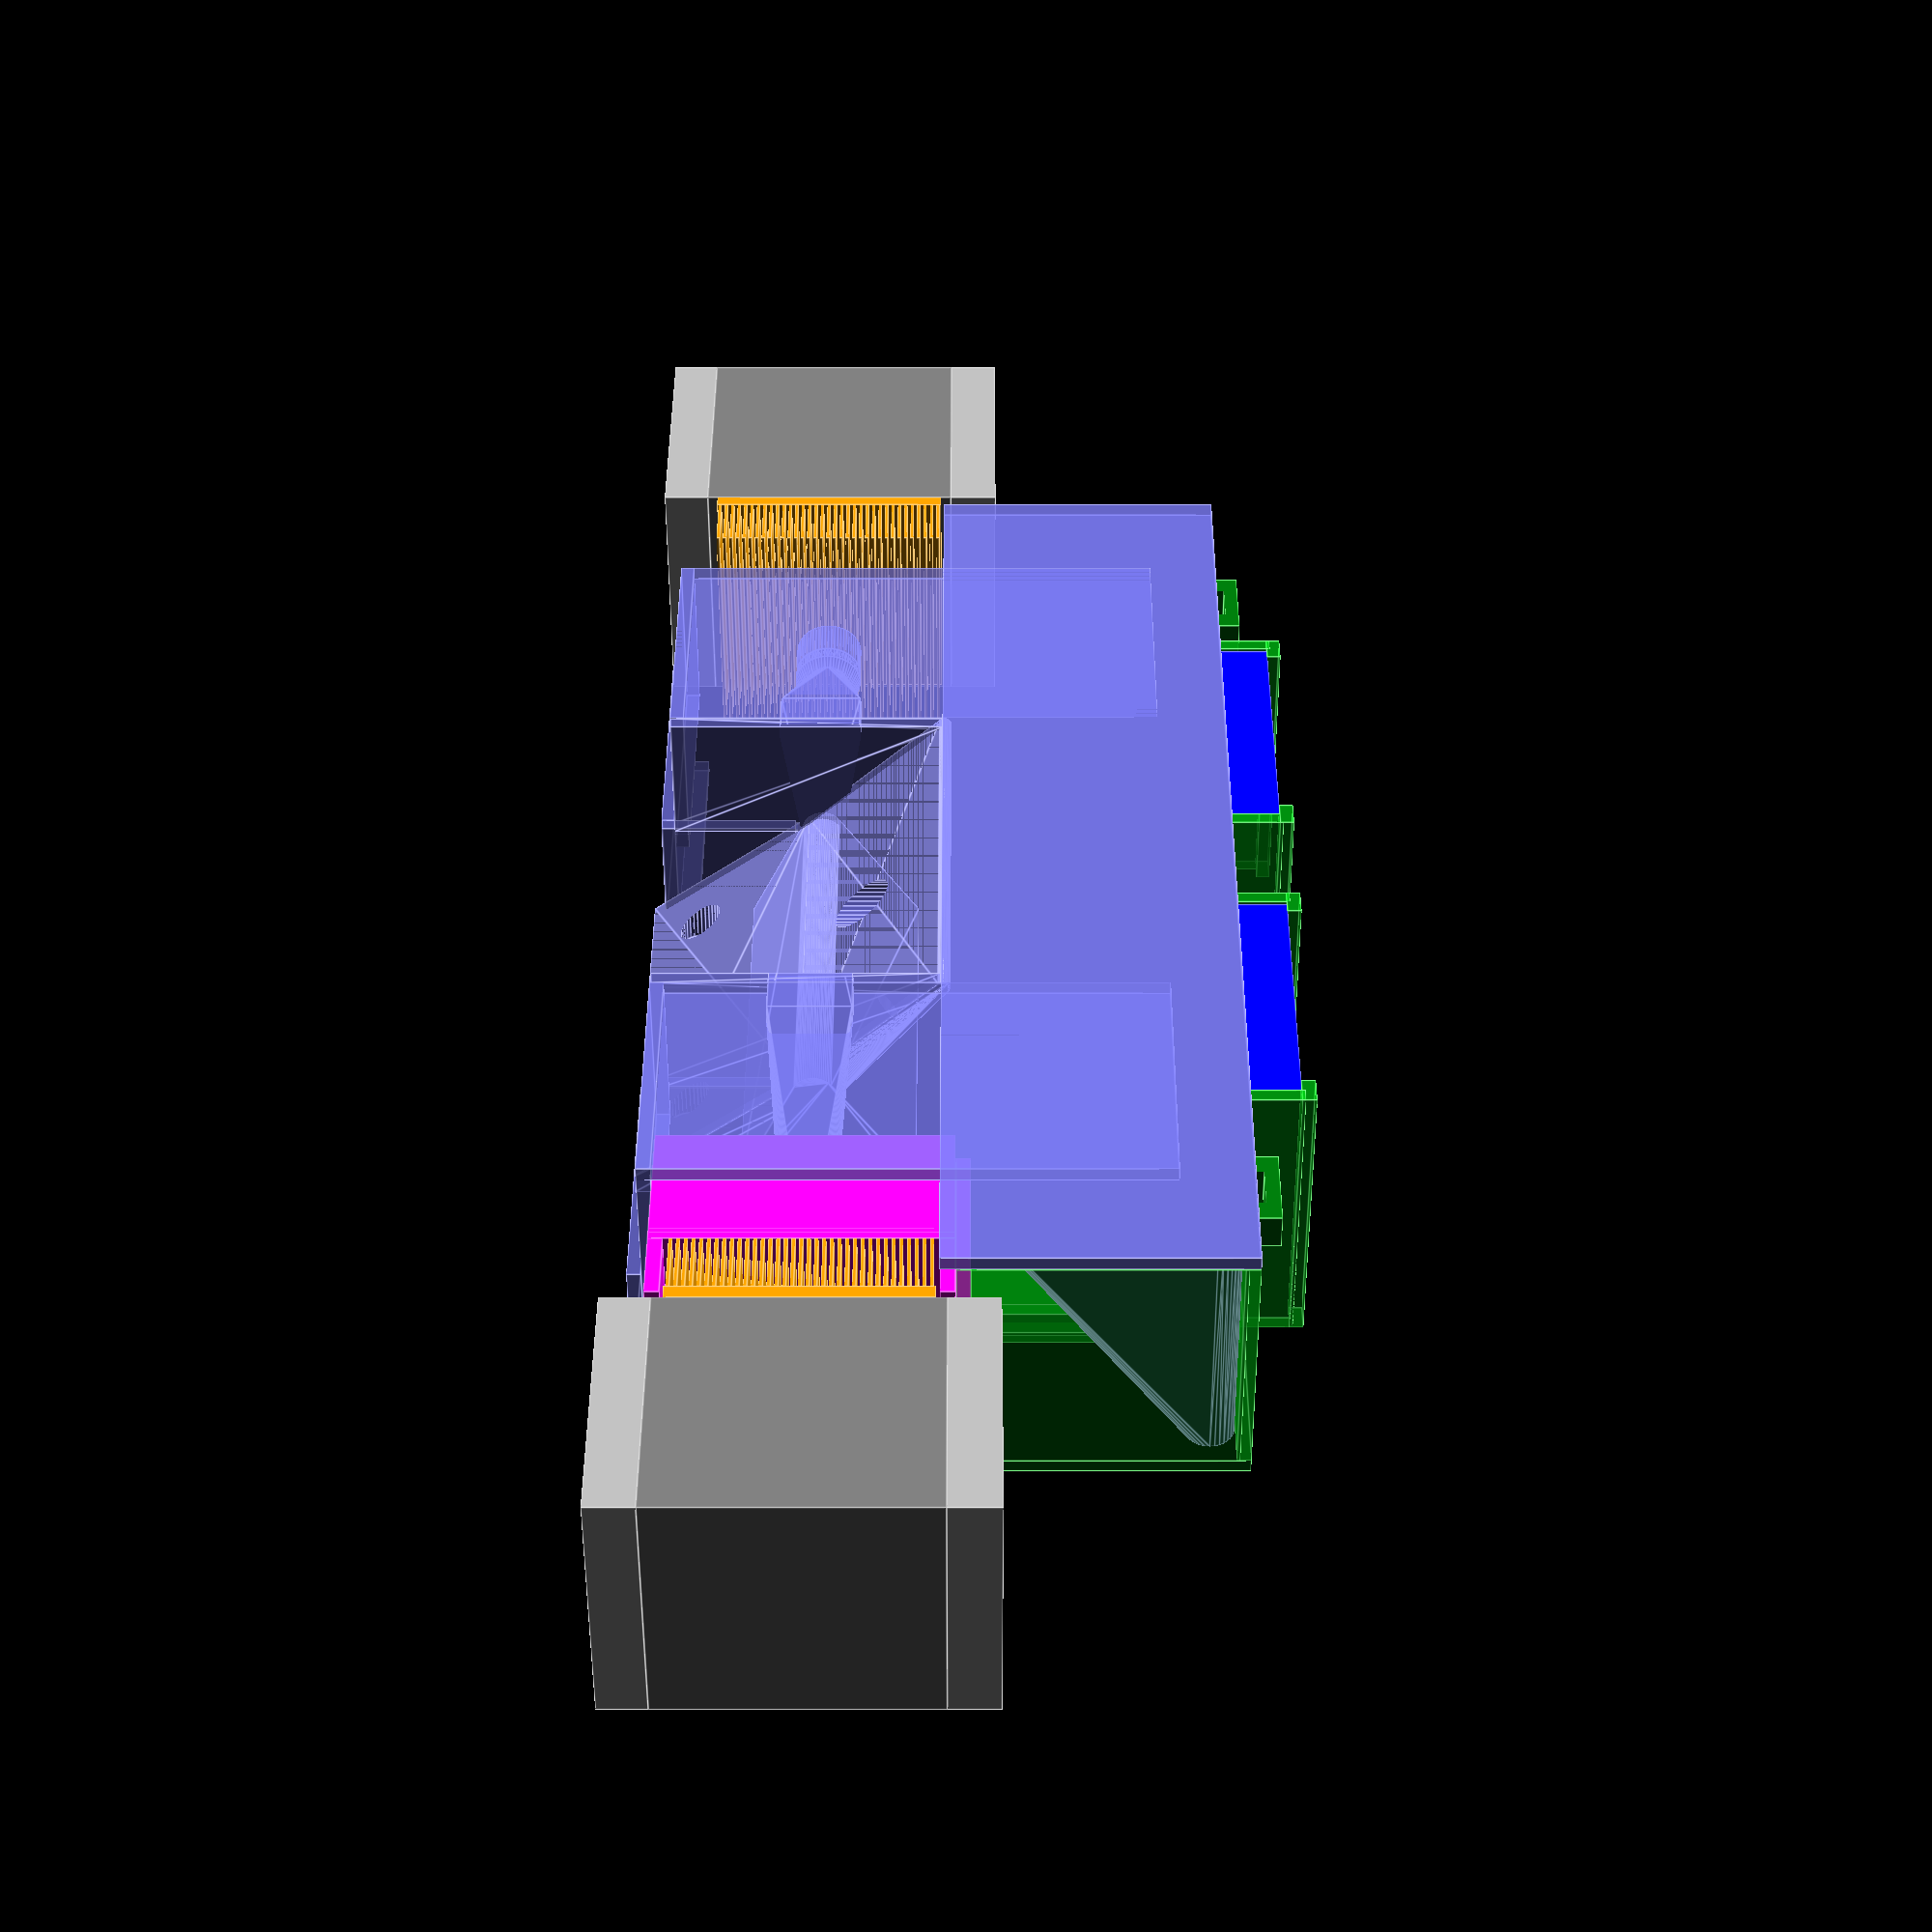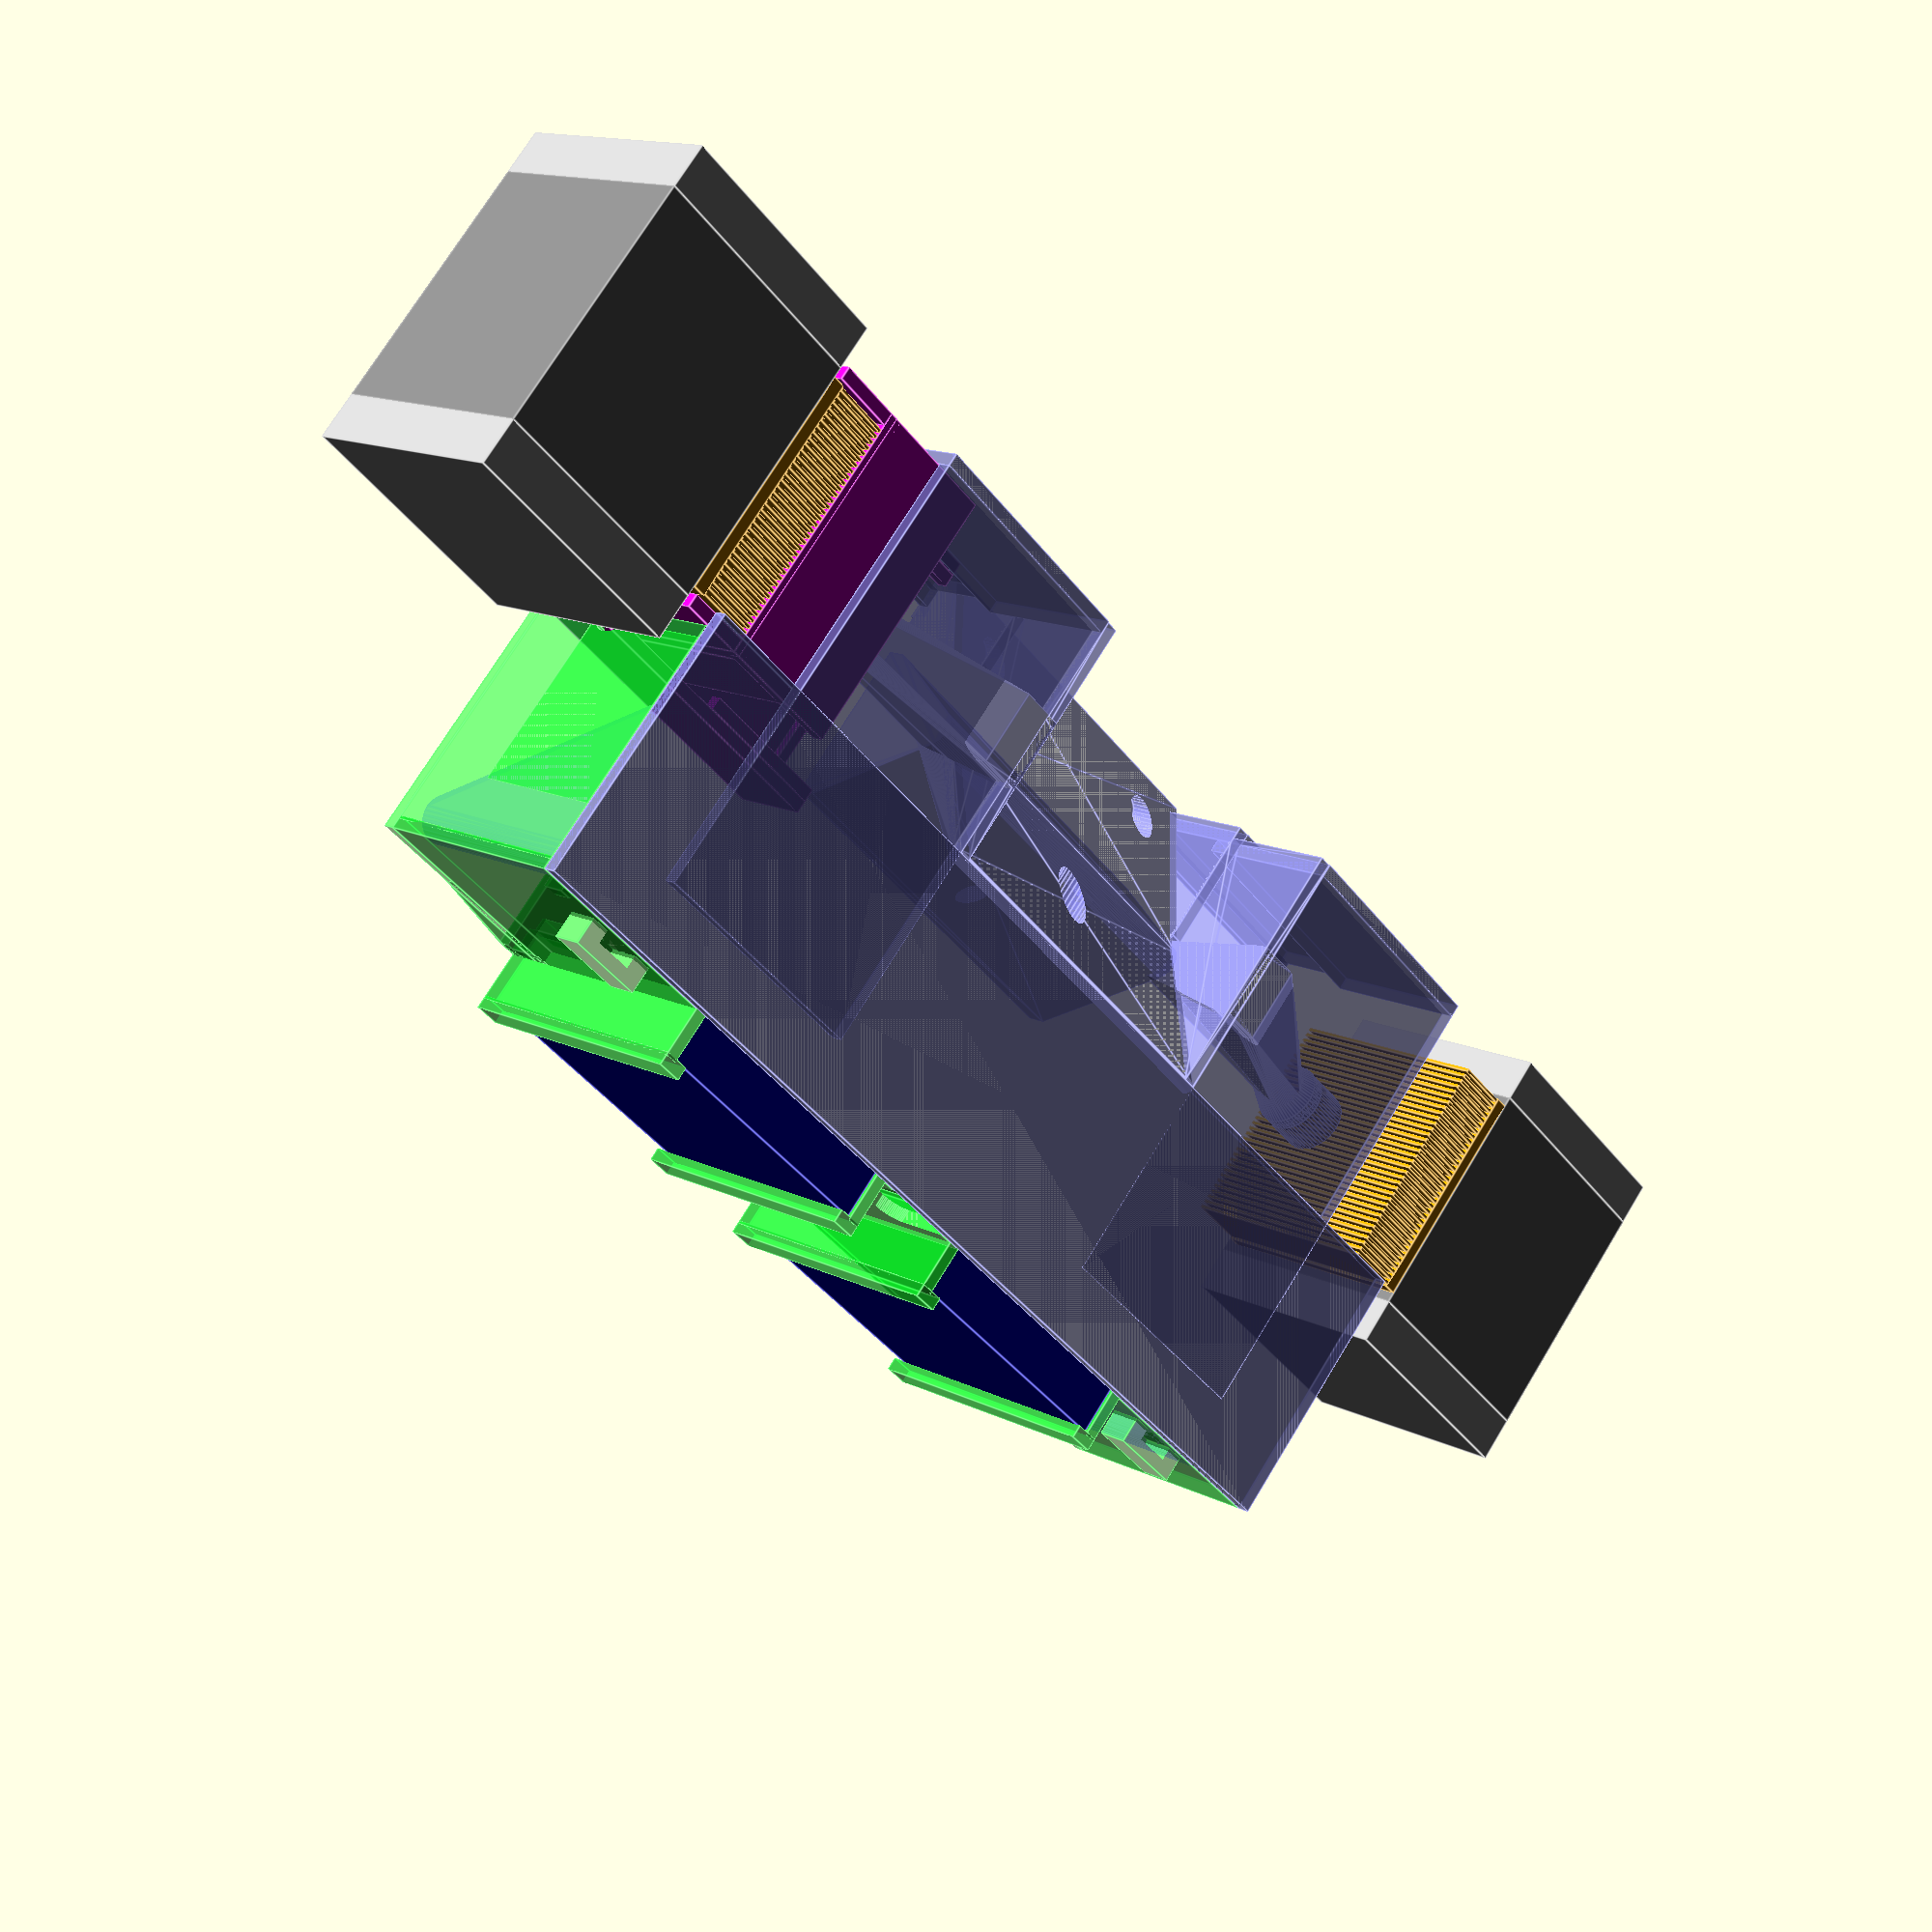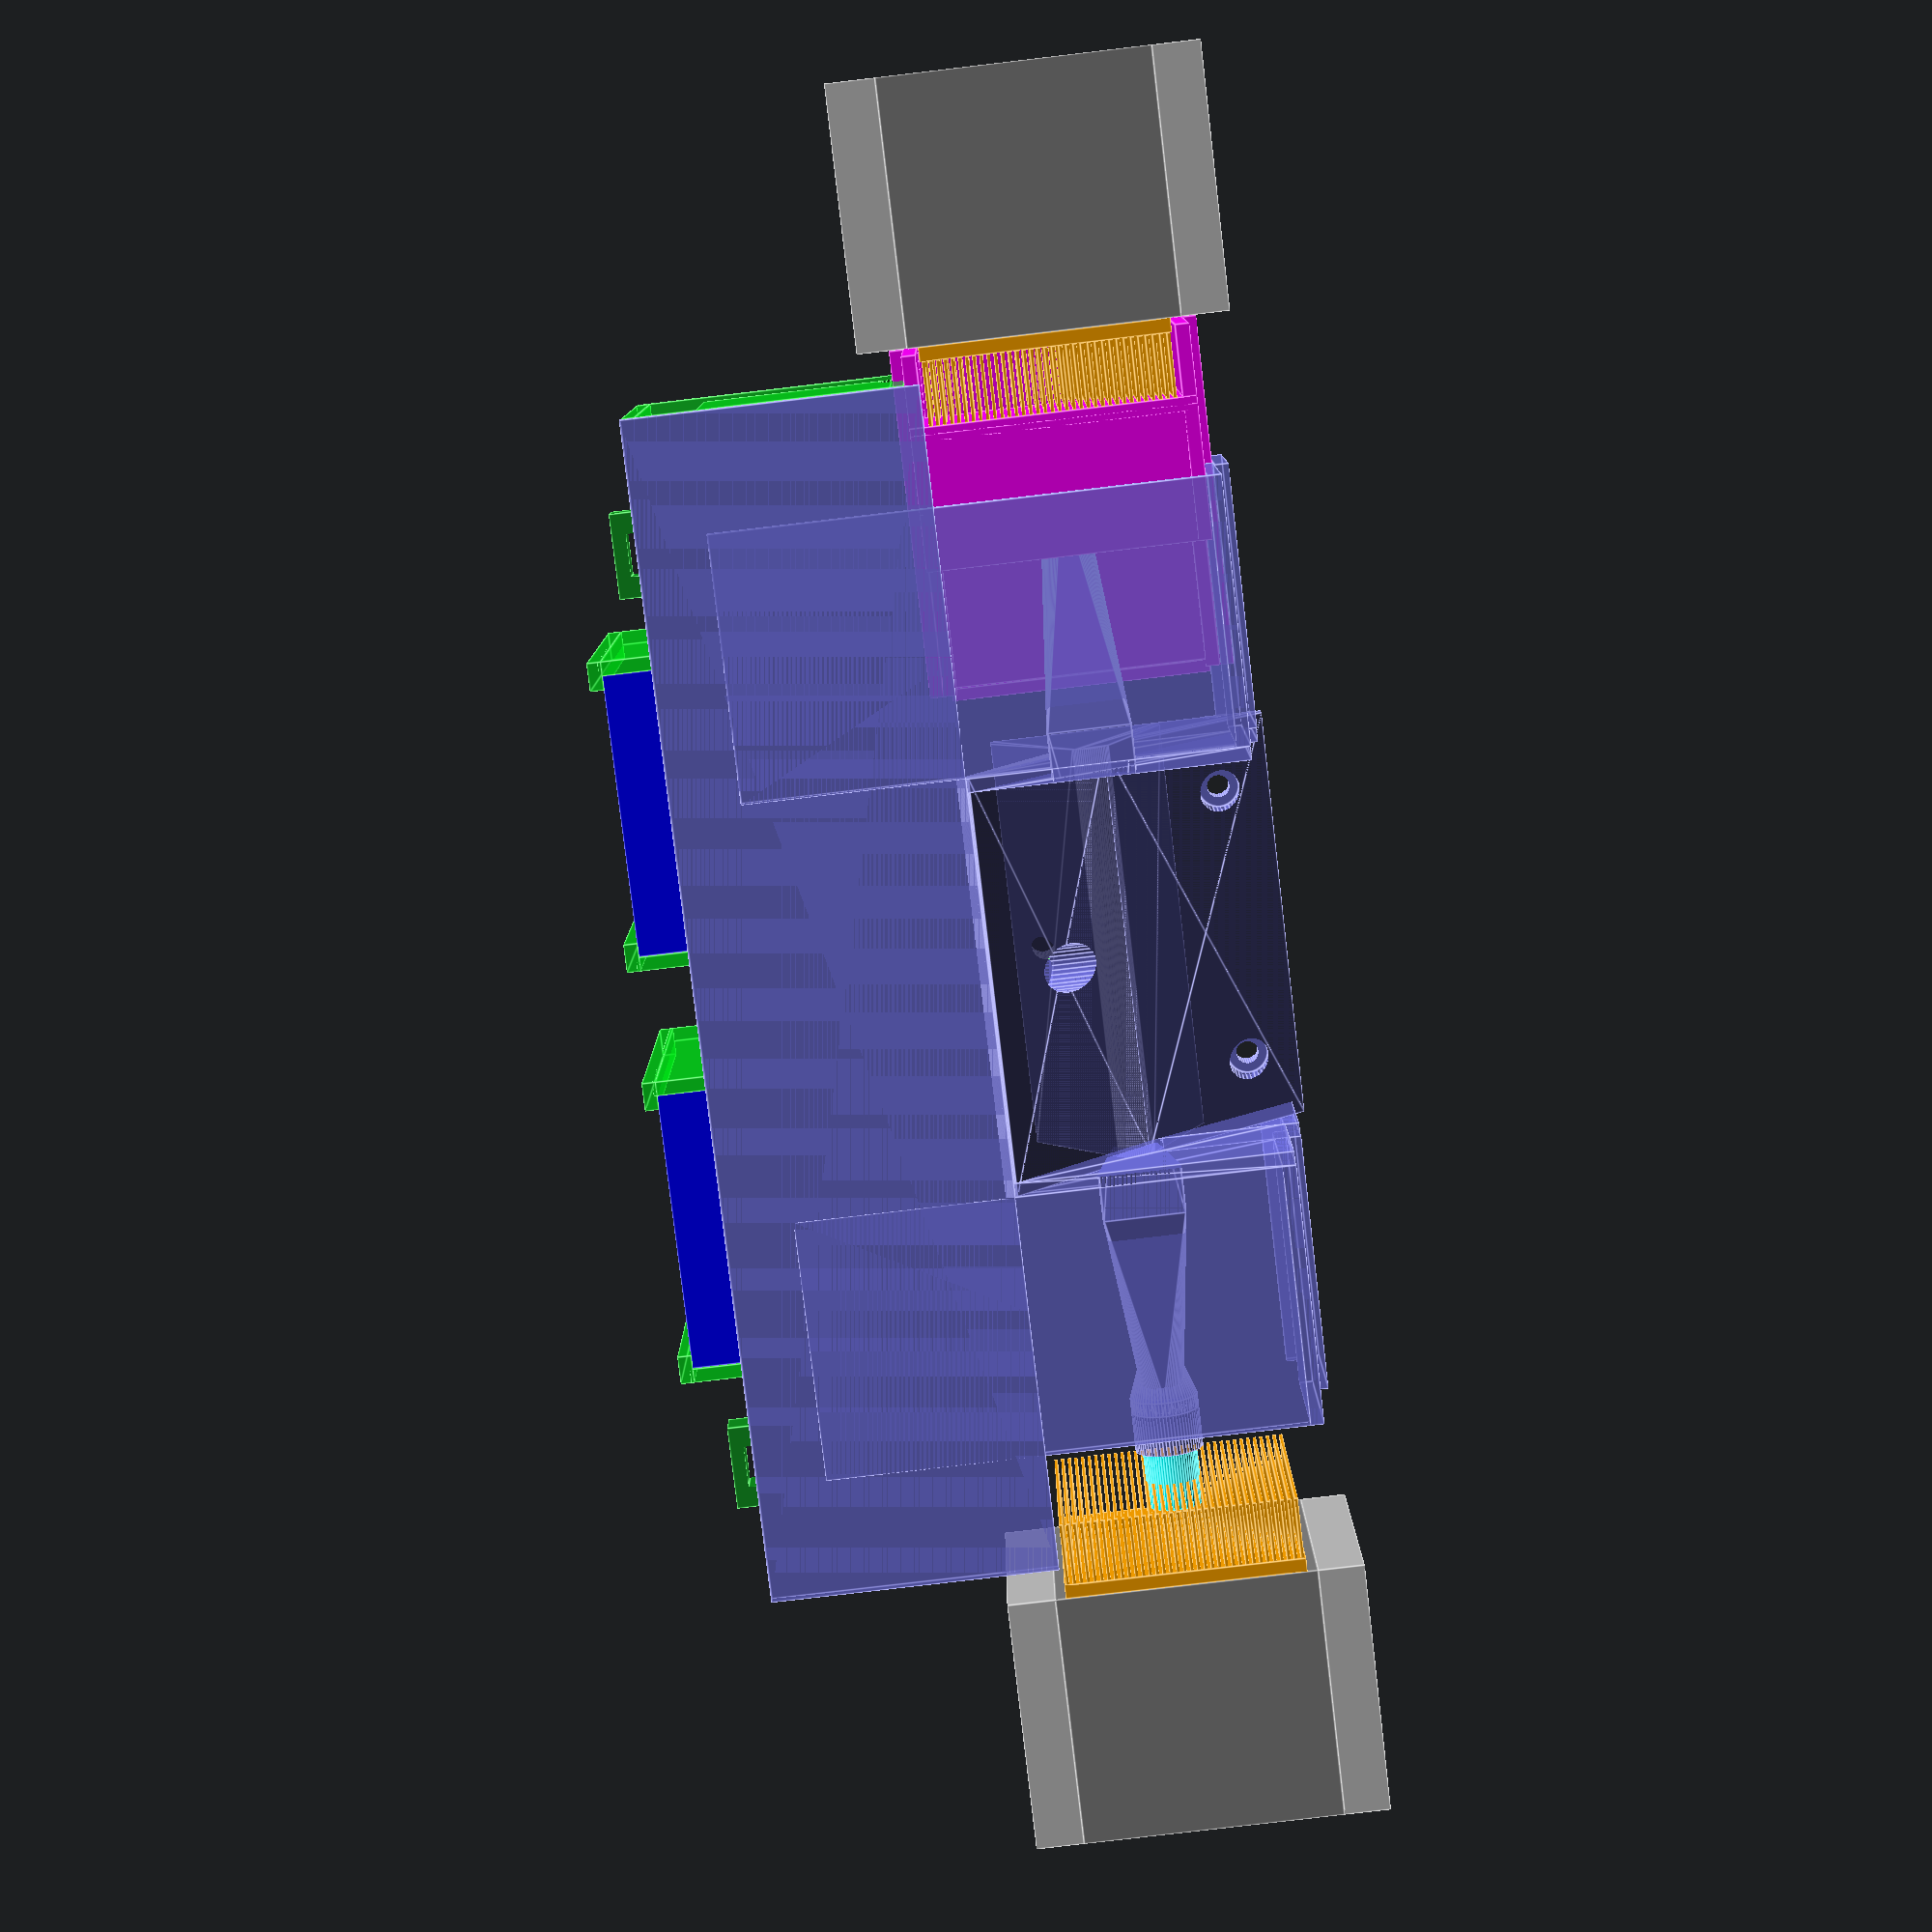
<openscad>
module motor(){
color("grey")
cube([37,37,38],center=true);
//top of motor
translate([0,0,19+6.75/2])
color("silver")
cube([37,37,6.75],center=true);
//bottom of motor
translate([0,0,0-( 19+7/2)])
color("silver")
cube([37,37,7],center=true);
}

//translate([26,0,18.25])
//color("red")
//cube([15,200,15],center=true);

translate([0,180/2 + 37/2,0])
motor();

translate([0,0 - (180/2 + 37/2),0])
motor();



module heatsink() {
color("orange")
//cube([35,11,35],center=true);
translate([0,4.5,0])
cube([35,2,35],center=true);
color("orange")
for ( i = [0 : 34] ){
    translate([0, -1, i - 17])
    cube([35,9,0.5],center=true);
}
}

translate([-1,180/2 - 11/2, 0])
heatsink();

translate([-1,0 -(180/2 - 11/2), 0])
scale([1,-1,1])
heatsink();

module blower() {
color("grey")
cube([10,40,40],center=true);
}

/*
//lhs blower
translate([37/2 - 5 -2,180/2 - 40/2 -11, 0])
blower();

//rhs blower
translate([37/2 - 5 -2,0 - (180/2 - 40/2 -11), 0])
blower();
*/

//enclosure geometry

module enclosure() {

//spring surface
color("magenta")
translate([-1 - 5 -0.45,180/2 - 12, 0])
cube([24.1,2,40],center=true);


//top of heatsink
color("magenta")
translate([0,180/2 - 12/2, 19])
cube([37,10,2],center=true);






//bottom
color("magenta")
translate([0,180/2 - 12/2, -19])
cube([37,10,2],center=true);

// back of fan and clip holder
color("magenta")
translate([37/2 - 5 -2 + 6,180/2 - 40/2 - 12/2 - 0.1, 0])
cube([2,40+10 + 0.2 + 0.2,38],center=true);

color("magenta")
translate([37/2 - 5 -2 + 6 - 0.5,180/2 - 40/2 - 12/2 - 26 - 0.2, 0])
cube([3,1.8,38],center=true);

//top of fan
color("magenta")
translate([0 + 11.5 - 1 - 0.35,180/2 - 12/2 - 20, 19 + 2])
cube([12 + 0.7,40+10,2],center=true);

color("magenta")
difference() {
translate([0 + 11.5 - 6.1 - 0.7,180/2 - 12/2 - 20, 19 ])
cube([1.8,40+10,2],center=true);

translate([0 + 11.5 - 6.1 - 0.7,180/2 - 12/2 - 20, 19 ])
cube([3,6.05,3],center=true);
}

//bottom of fan
color("magenta")
translate([0 + 11.5 - 1 - 0.35,180/2 - 12/2 - 20, 0 - (19 + 2)])
cube([12 + 0.7,40+10,2],center=true);


color("magenta")
difference() {
translate([0 + 11.5 - 6.1 - 0.7,180/2 - 12/2 - 20,0 - 19 ])
cube([1.8,40+10,2],center=true);

translate([0 + 11.5 - 6.1 - 0.7,180/2 - 12/2 - 20,0 - 19 ])
cube([3,6.05,3],center=true);
}

color("magenta")
hull() {
translate([0 + 11.5 - 6.1 - 0.8,180/2 - 12/2 - 20 +7.75,0 - 19 ])
cube([2,9.5,2],center=true);

translate([0 + 11.5 - 6.1 - 0.8,180/2 - 12/2 - 20 +7.75 + 6.25,0 - 19 + 5.5 ])
cube([2,2,9.5],center=true);
}

color("magenta")
scale([1,1,-1])
hull() {
translate([0 + 11.5 - 6.1 - 0.8,180/2 - 12/2 - 20 +7.75,0 - 19 ])
cube([2,9.5,2],center=true);

translate([0 + 11.5 - 6.1 - 0.8,180/2 - 12/2 - 20 +7.75 + 6.25,0 - 19 + 5.5 ])
cube([2,2,9.5],center=true);
}


// spring pokey
color("magenta")
translate([0,180/2 - 15 , 0])
rotate([90,0,0])
//cylinder(d=8,h=15,$fn=64,center=true);
//compressed
cylinder(d=6,h=5,$fn=64,center=true);

//the slidey housing top
color("magenta")
difference() {
translate([0 + 11.5 - 6 - 12,180/2 - 12/2 - 20 + 4.5 , 19 ])
cube([24,19,2],center=true);

translate([0 + 11.5 - 6.1 - 0.7,180/2 - 12/2 - 20, 19 ])
cube([3,6.05,3],center=true);
}

//the slidey housing bottom
color("magenta")
translate([0 + 11.5 - 6 - 12,180/2 - 12/2 - 20 + 8, 0 - 19 ])
cube([24,10,2],center=true);

//the slidey housing outer
color("magenta")
translate([0 + 11.5 - 6 - 12 - 11,180/2 - 12/2 - 25.5 + 10,  ])
cube([2,19,40],center=true);
}

enclosure();


module housing_front_half() {


difference() {
hull() {
translate([17,0,18.25 - 20])
cube([3,60,25],center=true);

translate([17,0,18.25])
translate([-17,0,-18.25])
rotate([90,0,0])
cylinder(d=6,h=60,$fn=64,center=true);
}

translate([0,0, -10])
rotate([0,90,0])
cylinder(d=3.3,h=60,$fn=64,center=true);

translate([15.6,0, -10])
rotate([0,90,0])
cylinder(d=4,h=6.2,$fn=64,center=true);
}

union() {
//spring container bit
difference() {
translate([0,180/2 - 18.5 , 0])
rotate([90,0,0])
color("cyan")
//cylinder(d=8,h=15,$fn=64,center=true);
//compressed
cylinder(d=10,h=6,$fn=64,center=true);

translate([0,180/2 - 18.5 , 0])
rotate([90,0,0])
color("cyan")
//cylinder(d=8,h=15,$fn=64,center=true);
//compressed
cylinder(d=8.5,h=12,$fn=64,center=true);
}

translate([0,180/2 - 18 - 4.5 , 0])
rotate([90,0,0])
color("cyan")
//cylinder(d=8,h=15,$fn=64,center=true);
//compressed
cylinder(d=10,h=2,$fn=64,center=true);

//spring container chamfer bit
color("cyan")
hull() {
translate([0,180/2 - 18 - 4.5 , 0])
rotate([90,0,0])
color("cyan")
//cylinder(d=8,h=15,$fn=64,center=true);
//compressed
cylinder(d=10,h=2,$fn=64,center=true);


translate([0,180/2 - 18 - 10 , 0])
rotate([90,0,0])
color("cyan")
//cylinder(d=8,h=15,$fn=64,center=true);
//compressed
cylinder(d=6,h=2,$fn=64,center=true);
}

//connection of springs to the centre piece
difference() {
hull() {
translate([0,0,0])
rotate([90,0,0])
color("cyan")
//cylinder(d=8,h=15,$fn=64,center=true);
//compressed
cylinder(d=6,h=133,$fn=64,center=true);

difference() {
translate([-19,0,0])
rotate([90,0,0])
color("cyan")
//cylinder(d=8,h=15,$fn=64,center=true);
//compressed
cylinder(d=12,h=70,$fn=64,center=true);


translate([-27.5,0,0])
cube([14,140,14],center=true);



}
}

translate([-0,0,0])
cube([50,57,50],center=true);

}
// the clamp where it attacheds to the crossbar
//translate([-10,0,18.25])
//cylinder(d=7,h=80,$fn=32,center=true);


//top of the clamp
translate([17,0,18.25])
difference() {

color("cyan")
union(){
hull() {
cube([3,60,15],center=true);
translate([-17,0,-18.25])
rotate([90,0,0])
cylinder(d=6,h=60,$fn=64,center=true);
}
translate([0.5,0,0])
cube([3,60,2.2],center=true);
}

translate([0,-20,0])
rotate([0,90,0])
cylinder(h=20,d=3.3,$fn=32,center=true);
translate([0,20,0])
rotate([0,90,0])
cylinder(h=20,d=3.3,$fn=32,center=true);


translate([-12,-20,0])
rotate([0,90,0])
cylinder(h=20,d=6,$fn=32,center=true);
translate([-12,20,0])
rotate([0,90,0])
cylinder(h=20,d=6,$fn=32,center=true);



}

//bottom of the clamp, with cutout for wires
translate([17,0,18.25])
difference() {
hull() {
translate([-17,0,-18.25])
rotate([90,0,0])
cylinder(d=6,h=60,$fn=64,center=true);


translate([-36.6,0,-36.5])
rotate([90,0,0])
cylinder(d=2,h=60,$fn=64,center=true);



}

translate([-27,0,0])
cylinder(d=7,h=80,$fn=32,center=true);
}

//the slidey housing top
translate([0,49,0])
color("cyan")
translate([0 + 11.5 - 6 - 12 - 1 - 0.7 - 0.25,0, 19 + 2 +0.1])
cube([24.3,38,2],center=true);

//the slidey housing top
translate([0,49,0])
color("cyan")
translate([0 + 11.5 - 6 - 1 + 4,0, 19 + 4 +0.1 ])
cube([20,38,2],center=true);

//the slidey housing top
translate([0,49,0])
color("cyan")
translate([17.6, 0, 19 + 2 +0.1 + 0.5 ])
cube([1.8,38,5],center=true);





// the top inner side pieces


translate([8.5,29,14])
color("cyan")
cube([20,2,20],center=true);



hull() {
translate([-6,29,11])
color("cyan")
cube([10,2,22],center=true);


translate([-19.5,29,2])
color("cyan")
cube([2,2,40],center=true);
}
//the slidey housing back
translate([0,49,0])
color("cyan")
translate([0 - 19.6,0, -18 +0.1 + 4 + 0.2])
cube([2,38,71.6],center=true);

//the slidey housing back
color("cyan")
translate([0 - 19.6,0, -38 +0.1 + 4 + 0.2 -5])
cube([2,170,41.6],center=true);


}


//the lower hole to the back cover
translate([-0.1,0,-10])
difference() {
hull() {
translate([20.6 - 17.6 - 2 - 2 ,52.5 + 15 + 16.5-5, -20 - 30 + 1.5 + 13.5 -9])
rotate([0,90,0])
cylinder(d=6.9,h=35.2,$fn=32,center=true);

translate([20.6 - 17.6 - 2 - 2  - 35/2,52.5 + 15 + 16.5-5, -20 - 30 + 1.5 + 13.5  + 18])
rotate([0,90,0])
cylinder(d=3,h=1,$fn=32,center=true);


}
translate([20.6 - 17.6 - 2 - 2 ,52.5 + 15 + 16.5-5, -20 - 30 + 1.5 + 13.5 -9])
rotate([0,90,0])
cylinder(d=3.3,h=40,$fn=32,center=true);

translate([20.6 - 17.6 - 2 - 2  + 34,52.5 + 15 + 16.5-5, -20 - 30 + 1.5 + 13.5 -9])
rotate([0,90,0])
cylinder(d=4,h=40,$fn=32,center=true);
}



//the hole to the pitb
translate([-5.1,0,-10])
translate([-10,0,-32])
difference() {
translate([0,116.5/2,0])rotate([0,90,0])
cylinder(d=6.9,h=7.2,$fn=32,center=true);

translate([0,116.5/2,0])
rotate([0,90,0])
cylinder(d=3.3,h=40,$fn=32,center=true);

translate([18,116.5/2,0])
rotate([0,90,0])
cylinder(d=4,h=40,$fn=32,center=true);
}






}

// the front of the housing
color([0.5,0.5,1,0.5])
housing_front_half();


// the front of the housing
color([0.5,0.5,1,0.5])
scale([1,-1,1])
housing_front_half();


module back_cover_half() {

//wire clips

difference() {
color("green")
translate([-13,66, -51 -10])
cube([5,12,4],center=true);

color("green")
translate([-13,66, -50 -10])
cube([6,6,2],center=true);
}


// fan anti rideup feature

color("green")
translate([2.75 + 15,50, -44 - 10])
cube([10,4,2],center=true);


color("green")
translate([2.75 + 15,10, -44 -10])
cube([10,4,2],center=true);

//the bits holding the fans on
union() {
color("green")
translate([2.75,50, -56 -11.5])
cube([42.5,4,2],center=true);


color("green")
translate([2.75,51, -50 -11])
cube([42.5,2,12],center=true);


color("green")
translate([2.75,10, -56 -11.5])
cube([42.5,4,2],center=true);

color("green")
translate([2.75,9, -50 -11])
cube([42.5,2,12],center=true);

//between two fans
color("green")
difference() {
translate([2,0, -48.5 -10])
cube([41,20,2],center=true);




translate([-18.5,0, -48.5 -10])
hull() {


translate([-8,-3,0])
cylinder(r=3,h=10,$fn=32,center=true);
translate([9,-3,0])
cylinder(r=3,h=10,$fn=32,center=true);

translate([-8,3,0])
cylinder(r=3,h=10,$fn=32,center=true);
translate([9,3,0])
cylinder(r=3,h=10,$fn=32,center=true);
}

}
}

//the back cover (lower)

color("green")
    translate([23,0, -19.5 - 12.5 -5])
cube([2,110,45],center=true);


translate([2,0,0])
color("green")
difference() {
color("red")


// the upper screw tab
hull() {
translate([17.5,0, -11])
cube([2,20,15],center=true);

translate([21,0, -20])
cube([2,20,11],center=true);
}

translate([0,0, -10])
rotate([0,90,0])
cylinder(d=3.3,h=60,$fn=64,center=true);

translate([49,0, -10])
rotate([0,90,0])
cylinder(d=6.1,h=60,$fn=64,center=true);
}


// the side of the cuttout
/*
translate([0,-41.1,0])

color("green")
hull() {
color("brown")
translate([17.5,10, 1.1 - 5])
cube([2,2,26],center=true);


color("brown")
translate([23,10, 1.75 - 5])
cube([2,2,27.5],center=true);
}
*/
//the bottom of the cutout
color("green")
hull() {
color("red")
translate([19.5,0, -15.3])
cube([2,62,2],center=true);

color("red")
translate([23,0, -15.3])
cube([2,62,2],center=true);
}

// the top of the side wings
/*
color("green")
difference() {
color("green")
translate([20.6,0, 9.5])
cube([4,110,2],center=true);
color("red")
translate([23,0, 5])
cube([40,60.4,20],center=true);
}
*/
hull() {
color("green")
translate([20.5 - 1.7,42, 9.5])
cube([0.2,24,0.2],center=true);

color("green")
translate([20.5,37, 9.5 - 24.9])
cube([4,34,2],center=true);
}

//the edge of the backmost piece
color("green")
translate([20.6,54, -32])
cube([4.2,2,35],center=true);


color("green")
translate([20.6 - 17.6 - 2 - 2 + 0.05,52.5 + 15, -20 - 30 + 1.5 -10])
cube([35.1,35,2],center=true);


color("green")
translate([20.6 - 17.6 - 2 +20 - 0.5 - 1,52.5 -0.5, -20 - 30 + 1.5 - 10])
cube([8,4,2],center=true);


color("green")
// the side of the cover
difference() {
union() {
color("green")
translate([20.6 - 17.6 - 2 - 2 + 0.05,52.5 + 15 + 16.5, -20 - 30 + 1.5 + 13.5 - 5])
cube([35.1,2,36],center=true);

translate([20.6 - 17.6 - 2 - 2 - 6 -0.05,52.5 + 15 + 16.5 , -20 - 30 + 1.5 + 13.5 + 0.4])
cube([22.9,2,29],center=true);
}
translate([2 + 20.6 - 17.6 - 2 - 2,52.5 + 15 + 16.5, -20 - 30 + 1.5 + 13.5 + 15])
rotate([90,0,0])
cylinder(d=8,h=30,$fn=32,center=true);
}

// the marker for the through hole
//translate([20.6 - 17.6 - 2 - 2 ,52.5 + 15 + 16.5-5, -20 - 30 + 1.5 + 13.5 -11])
//rotate([0,90,0])
//cylinder(d=6,h=40,$fn=32,center=true);


//the bit with the hole in it (lower) (next to the bit that interfaces with the fan cowling)
difference() {
color("green")
translate([20.6 - 17.6 - 2 + 16.5 + 0.05,52.5 + 15 + 1.5, -20 - 30 + 1.5 + 13.5 - 5])
cube([1.9,32,39],center=true);
translate([20.6 - 17.6 - 2 - 2 ,52.5 + 15 + 16.5-5, -20 - 30 + 1.5 + 13.5 -9 - 10])
rotate([0,90,0])
cylinder(d=3.3,h=40,$fn=32,center=true);
}


// the little raised bit that interfaces with the fan cowling cutout

translate([0,0,-5])
hull(){
color("green")
translate([20.6 - 17.6 - 2 + 16.5 + 0.05,52.5 + 9 , -20 - 30 + 1.5 + 13.5 + 0.5])
cube([1.9,21,40],center=true);


color("green")
translate([20.6 - 17.6 - 2 + 16.5 + 0.05 +5.5,52.5 - 10 + 1 + 10.5, -20 - 30 + 1.5 + 13.5 + 0.5])
cube([1.9,2,40],center=true);
}
}


color([0.0,1,0.1,0.5])

back_cover_half();

color([0.0,1,0.1,0.5])
scale([1,-1,1])
back_cover_half();



// the intake fans
color("blue")
translate([2,180/2 - 60 , -61])
cube([40,40,11.2],center=true);

color("blue")
translate([2,0 - (180/2 - 60) , -61])
cube([40,40,11.2],center=true);

// the pitb
color("orange")

translate([-10,0,-42])
difference() {
cube([3,150,20.5],center=true);
translate([0,-116.5/2,0])
rotate([0,90,0])
cylinder(h=20,d=3.3,$fn=32,center=true);
translate([0,116.5/2,0])
rotate([0,90,0])
cylinder(h=20,d=3.3,$fn=32,center=true);
}





// a spring
translate([0,0 - (180/2 - 12), 0])
rotate([90,0,0])
color("cyan")
//cylinder(d=8,h=15,$fn=64,center=true);
//compressed
cylinder(d=8,h=10,$fn=64,center=true);

</openscad>
<views>
elev=358.6 azim=128.6 roll=90.0 proj=p view=edges
elev=287.8 azim=41.0 roll=211.2 proj=p view=edges
elev=260.6 azim=89.7 roll=263.3 proj=p view=edges
</views>
